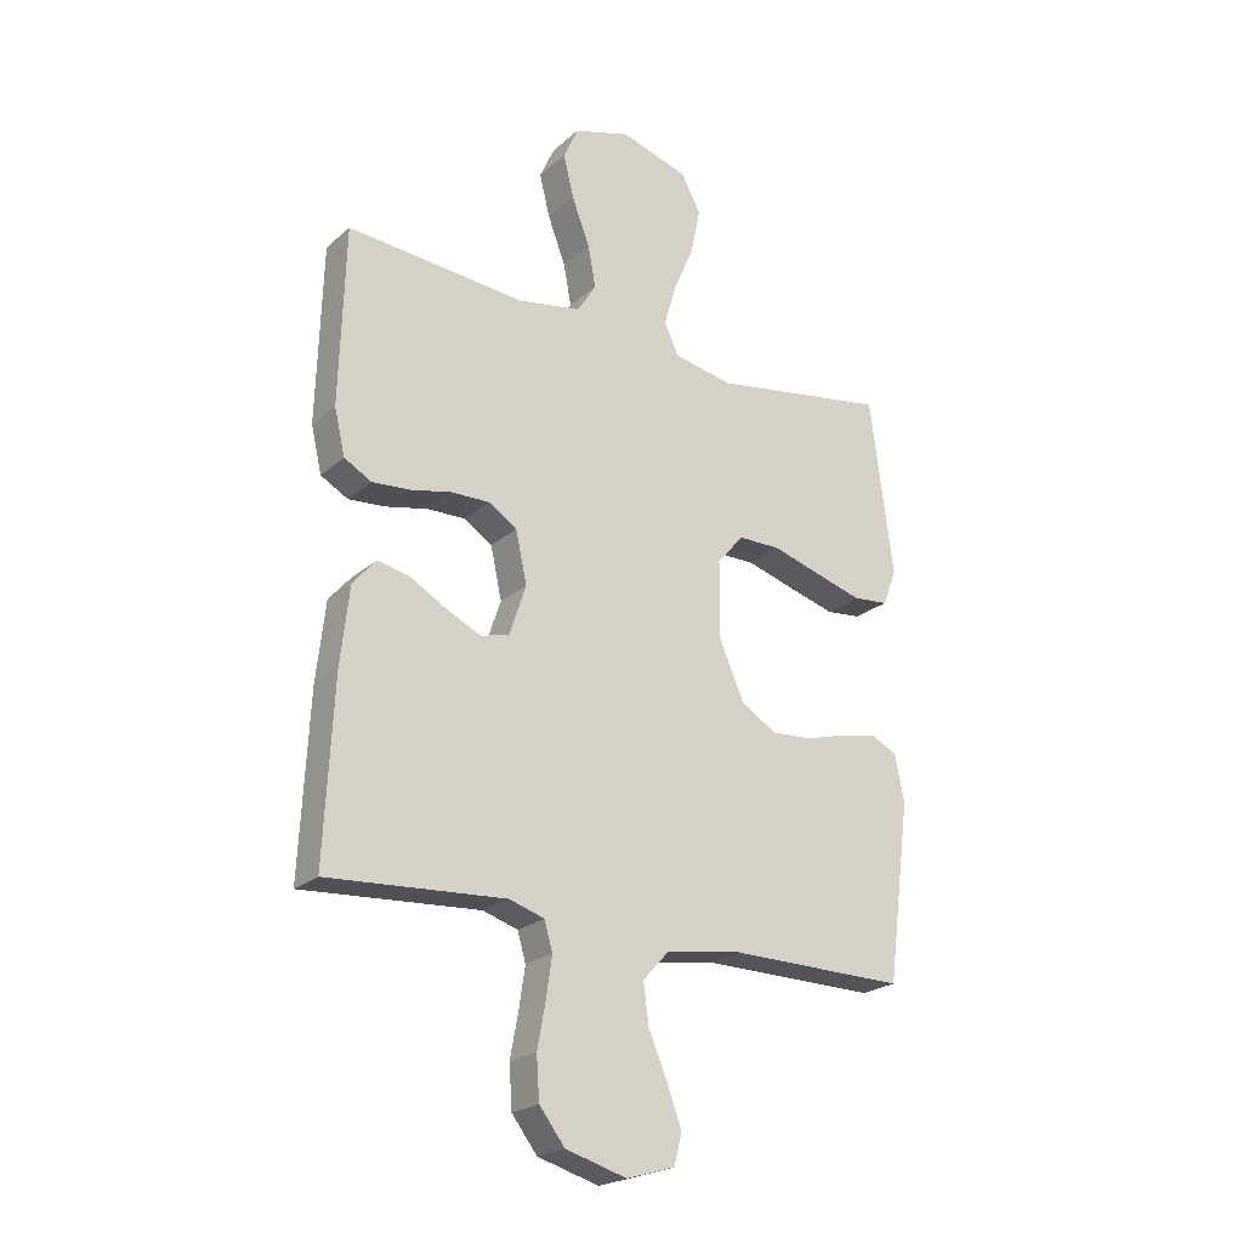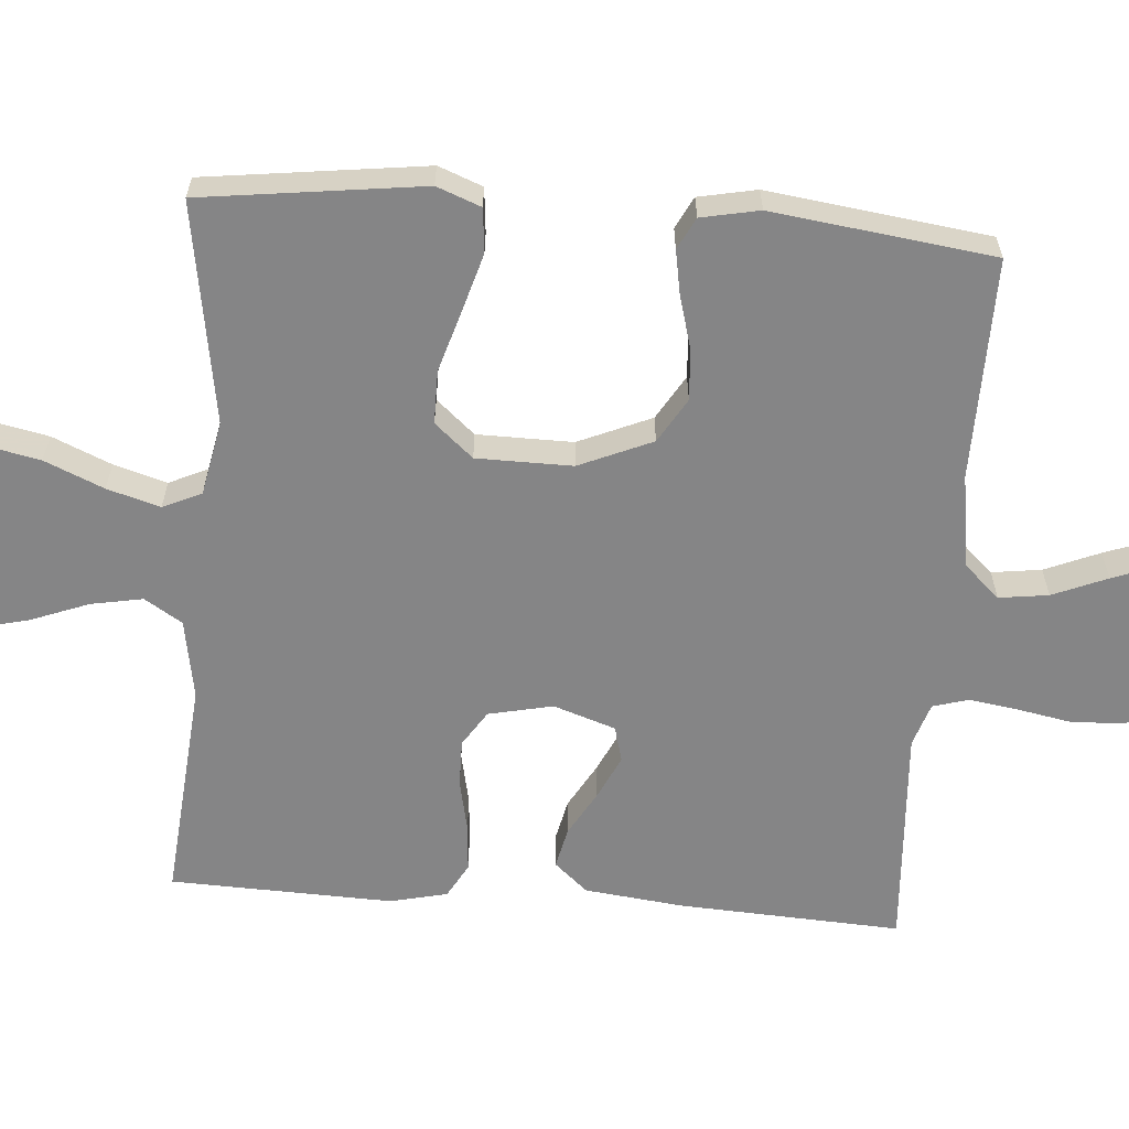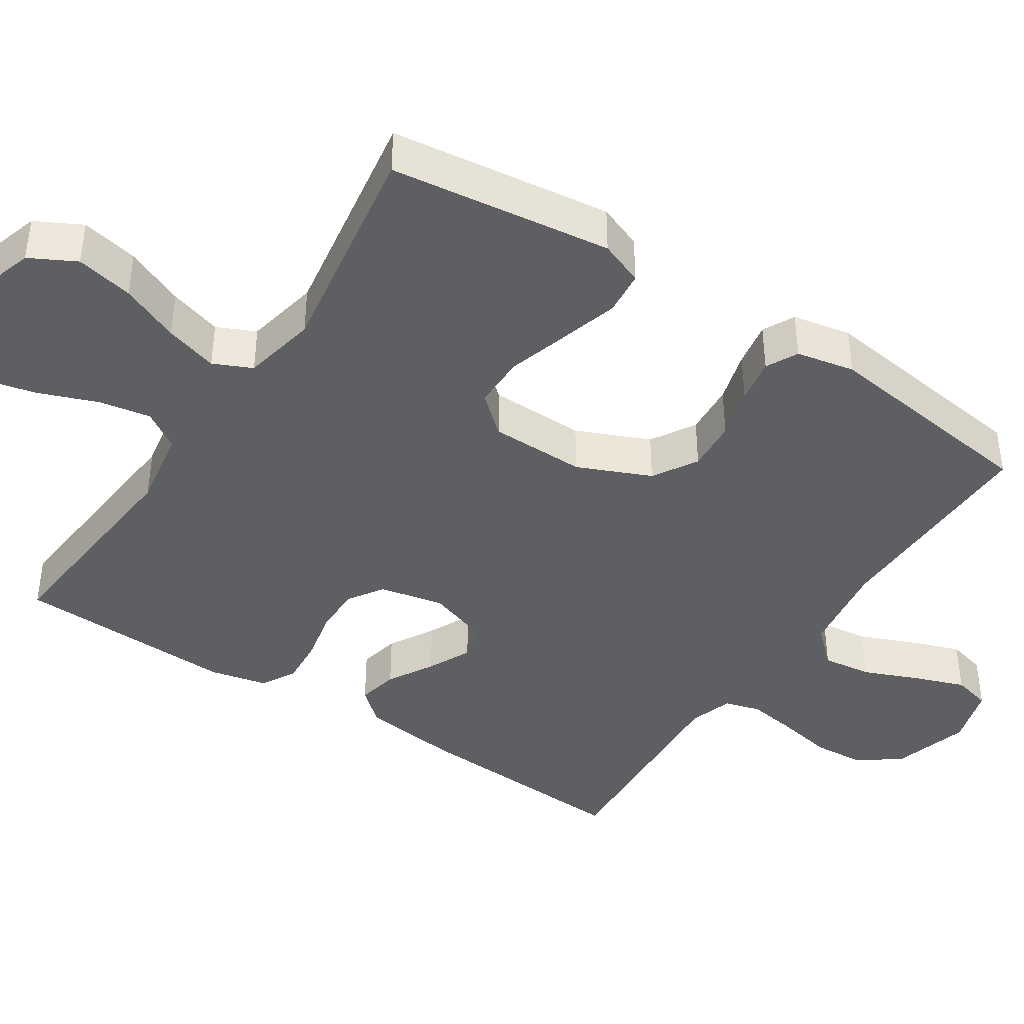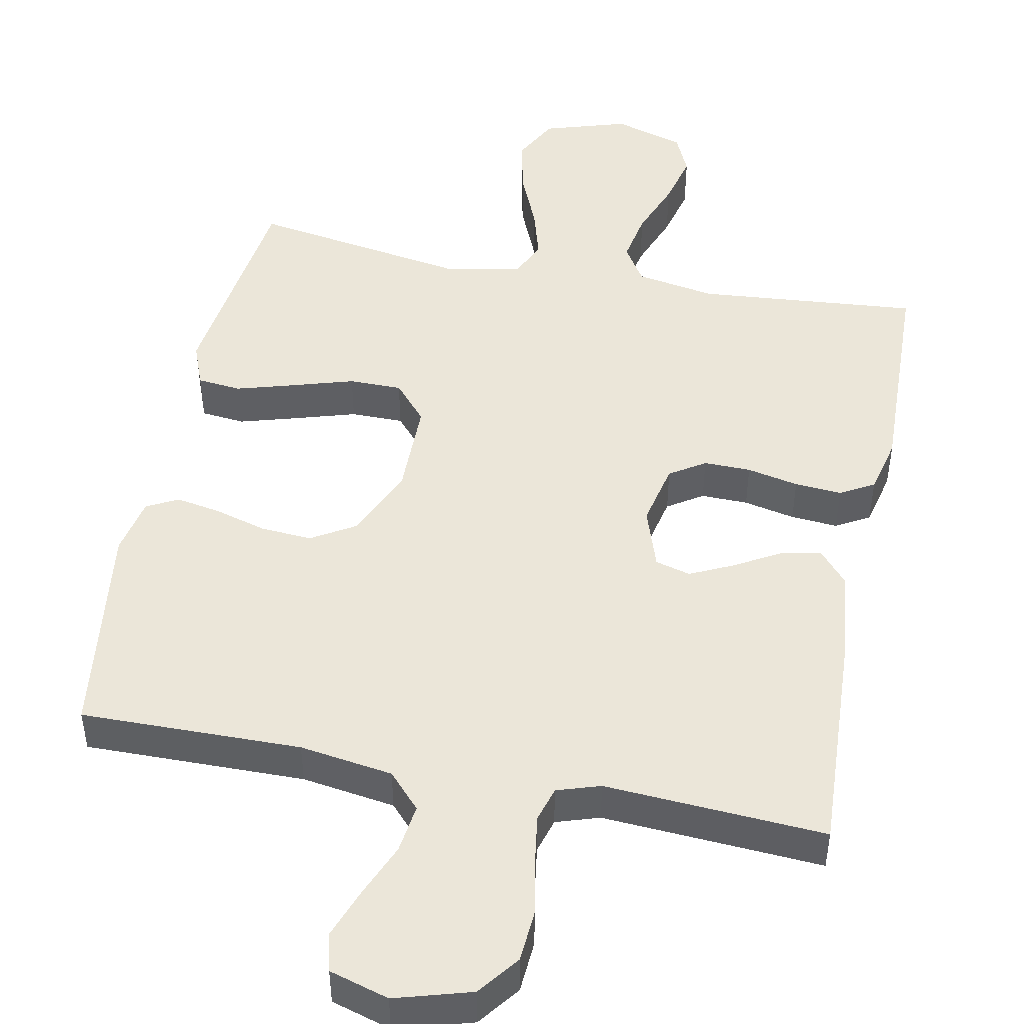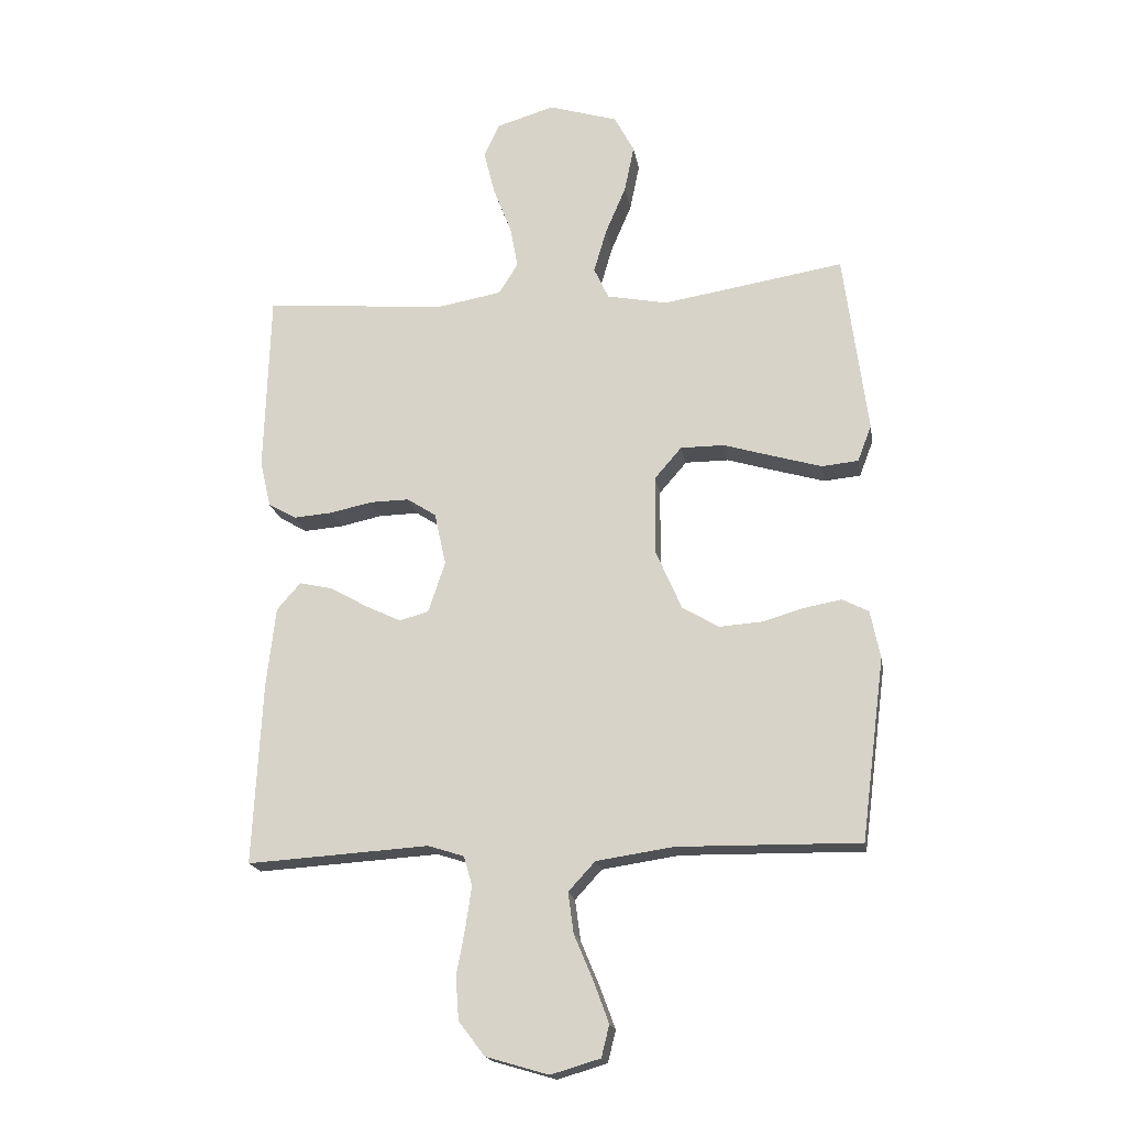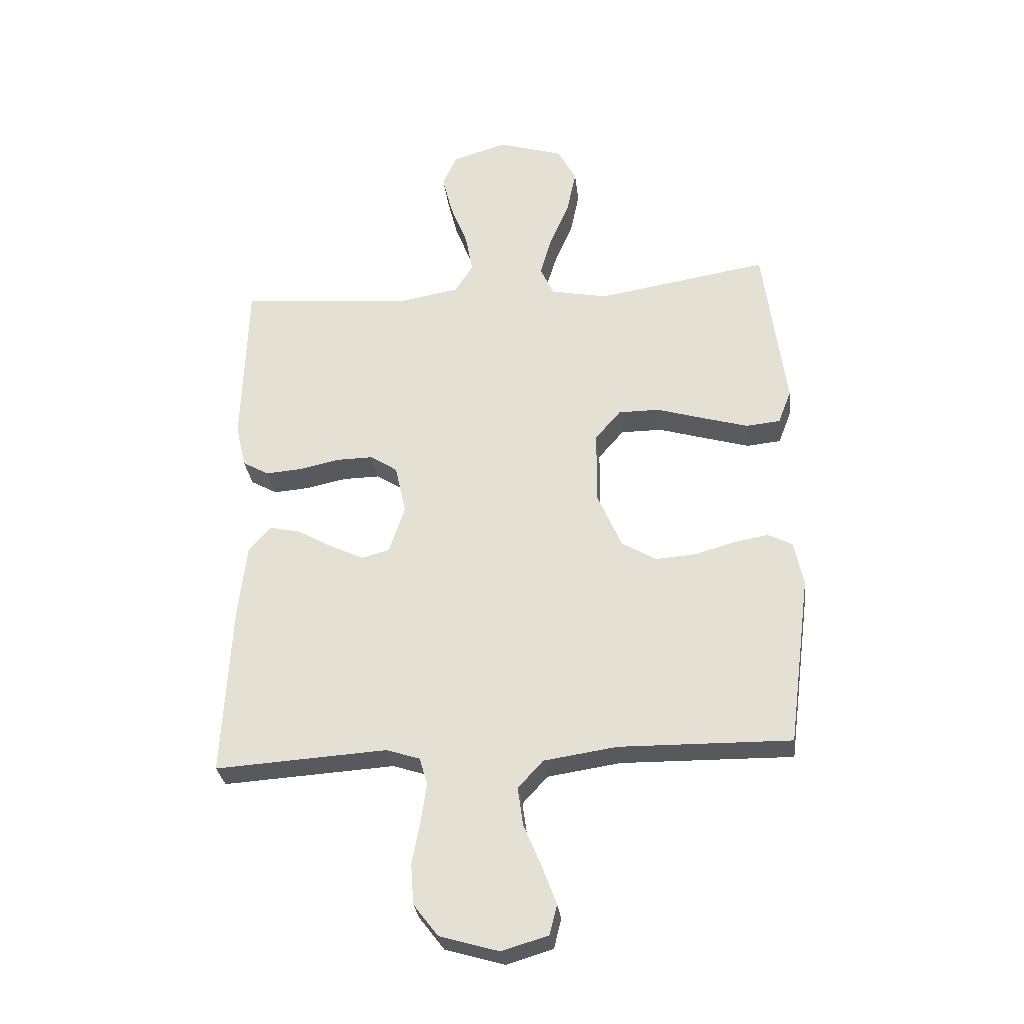
<metadata>
{"format":"obj","ext":"obj","renderer":"f3d","projection":"perspective","resolution":1024,"background":"white","views":[{"elev":-22.5,"azim":-34.7,"up":"+Z"},{"elev":-61.9,"azim":85.5,"up":"+Y"},{"elev":-41.6,"azim":56.6,"up":"+Y"},{"elev":47.6,"azim":-168.8,"up":"+Y"},{"elev":-18.6,"azim":9.5,"up":"+Z"},{"elev":-30.2,"azim":6.9,"up":"+Z"}]}
</metadata>
<code>
v 0.5 0.07 -0.5
v 0.2 0.07 -0.496
v 0.073 0.07 -0.515
v 0.029 0.07 -0.563
v 0.038 0.07 -0.63
v 0.069 0.07 -0.704
v 0.094 0.07 -0.772
v 0.081 0.07 -0.824
v 0 0.07 -0.848
v -0.103 0.07 -0.818
v -0.146 0.07 -0.762
v -0.151 0.07 -0.691
v -0.137 0.07 -0.616
v -0.127 0.07 -0.548
v -0.141 0.07 -0.5
v -0.2 0.07 -0.481
v -0.5 0.07 -0.5
v -0.485 0.07 -0.2
v -0.47 0.07 -0.067
v -0.431 0.07 -0.022
v -0.376 0.07 -0.034
v -0.315 0.07 -0.069
v -0.256 0.07 -0.097
v -0.208 0.07 -0.084
v -0.18 0.07 0
v -0.199 0.07 0.087
v -0.247 0.07 0.118
v -0.311 0.07 0.117
v -0.381 0.07 0.102
v -0.445 0.07 0.097
v -0.491 0.07 0.123
v -0.509 0.07 0.2
v -0.5 0.07 0.5
v -0.2 0.07 0.474
v -0.092 0.07 0.493
v -0.06 0.07 0.544
v -0.073 0.07 0.614
v -0.103 0.07 0.692
v -0.121 0.07 0.765
v -0.096 0.07 0.821
v 0 0.07 0.85
v 0.114 0.07 0.815
v 0.147 0.07 0.753
v 0.131 0.07 0.675
v 0.097 0.07 0.595
v 0.076 0.07 0.523
v 0.1 0.07 0.471
v 0.2 0.07 0.451
v 0.5 0.07 0.5
v 0.539 0.07 0.2
v 0.516 0.07 0.14
v 0.456 0.07 0.134
v 0.377 0.07 0.157
v 0.294 0.07 0.182
v 0.222 0.07 0.182
v 0.177 0.07 0.13
v 0.176 0.07 0
v 0.219 0.07 -0.099
v 0.279 0.07 -0.135
v 0.349 0.07 -0.13
v 0.419 0.07 -0.11
v 0.48 0.07 -0.099
v 0.523 0.07 -0.121
v 0.539 0.07 -0.2
v 0.5 0 -0.5
v 0.2 0 -0.496
v 0.073 0 -0.515
v 0.029 0 -0.563
v 0.038 0 -0.63
v 0.069 0 -0.704
v 0.094 0 -0.772
v 0.081 0 -0.824
v 0 0 -0.848
v -0.103 0 -0.818
v -0.146 0 -0.762
v -0.151 0 -0.691
v -0.137 0 -0.616
v -0.127 0 -0.548
v -0.141 0 -0.5
v -0.2 0 -0.481
v -0.5 0 -0.5
v -0.485 0 -0.2
v -0.47 0 -0.067
v -0.431 0 -0.022
v -0.376 0 -0.034
v -0.315 0 -0.069
v -0.256 0 -0.097
v -0.208 0 -0.084
v -0.18 0 0
v -0.199 0 0.087
v -0.247 0 0.118
v -0.311 0 0.117
v -0.381 0 0.102
v -0.445 0 0.097
v -0.491 0 0.123
v -0.509 0 0.2
v -0.5 0 0.5
v -0.2 0 0.474
v -0.092 0 0.493
v -0.06 0 0.544
v -0.073 0 0.614
v -0.103 0 0.692
v -0.121 0 0.765
v -0.096 0 0.821
v 0 0 0.85
v 0.114 0 0.815
v 0.147 0 0.753
v 0.131 0 0.675
v 0.097 0 0.595
v 0.076 0 0.523
v 0.1 0 0.471
v 0.2 0 0.451
v 0.5 0 0.5
v 0.539 0 0.2
v 0.516 0 0.14
v 0.456 0 0.134
v 0.377 0 0.157
v 0.294 0 0.182
v 0.222 0 0.182
v 0.177 0 0.13
v 0.176 0 0
v 0.219 0 -0.099
v 0.279 0 -0.135
v 0.349 0 -0.13
v 0.419 0 -0.11
v 0.48 0 -0.099
v 0.523 0 -0.121
v 0.539 0 -0.2
f 63 64 1 2
f 60 61 62 63
f 59 60 63 2
f 58 59 2 3
f 57 58 3 4
f 56 57 4
f 51 52 53 54
f 49 50 51 54
f 48 49 54 55
f 47 48 55 56
f 42 43 44 45
f 42 45 46
f 41 42 46
f 40 41 46
f 37 38 39 40
f 36 37 40 46
f 35 36 46 47
f 31 32 33 34
f 28 29 30 31
f 27 28 31 34
f 26 27 34 35
f 19 20 21 22
f 19 22 23
f 16 17 18 19
f 15 16 19 23
f 14 15 23 24
f 10 11 12 13
f 10 13 14
f 9 10 14
f 5 6 7 8
f 5 8 9 14
f 35 47 56 4
f 25 26 35 4
f 14 24 25
f 4 5 14 25
f 66 65 128 127
f 127 126 125 124
f 66 127 124 123
f 67 66 123 122
f 68 67 122 121
f 68 121 120
f 118 117 116 115
f 118 115 114 113
f 119 118 113 112
f 120 119 112 111
f 109 108 107 106
f 110 109 106
f 110 106 105
f 110 105 104
f 104 103 102 101
f 110 104 101 100
f 111 110 100 99
f 98 97 96 95
f 95 94 93 92
f 98 95 92 91
f 99 98 91 90
f 86 85 84 83
f 87 86 83
f 83 82 81 80
f 87 83 80 79
f 88 87 79 78
f 77 76 75 74
f 78 77 74
f 78 74 73
f 72 71 70 69
f 78 73 72 69
f 68 120 111 99
f 68 99 90 89
f 89 88 78
f 89 78 69 68
f 1 65 66 2
f 2 66 67 3
f 3 67 68 4
f 4 68 69 5
f 5 69 70 6
f 6 70 71 7
f 7 71 72 8
f 8 72 73 9
f 9 73 74 10
f 10 74 75 11
f 11 75 76 12
f 12 76 77 13
f 13 77 78 14
f 14 78 79 15
f 15 79 80 16
f 16 80 81 17
f 17 81 82 18
f 18 82 83 19
f 19 83 84 20
f 20 84 85 21
f 21 85 86 22
f 22 86 87 23
f 23 87 88 24
f 24 88 89 25
f 25 89 90 26
f 26 90 91 27
f 27 91 92 28
f 28 92 93 29
f 29 93 94 30
f 30 94 95 31
f 31 95 96 32
f 32 96 97 33
f 33 97 98 34
f 34 98 99 35
f 35 99 100 36
f 36 100 101 37
f 37 101 102 38
f 38 102 103 39
f 39 103 104 40
f 40 104 105 41
f 41 105 106 42
f 42 106 107 43
f 43 107 108 44
f 44 108 109 45
f 45 109 110 46
f 46 110 111 47
f 47 111 112 48
f 48 112 113 49
f 49 113 114 50
f 50 114 115 51
f 51 115 116 52
f 52 116 117 53
f 53 117 118 54
f 54 118 119 55
f 55 119 120 56
f 56 120 121 57
f 57 121 122 58
f 58 122 123 59
f 59 123 124 60
f 60 124 125 61
f 61 125 126 62
f 62 126 127 63
f 63 127 128 64
f 64 128 65 1

</code>
